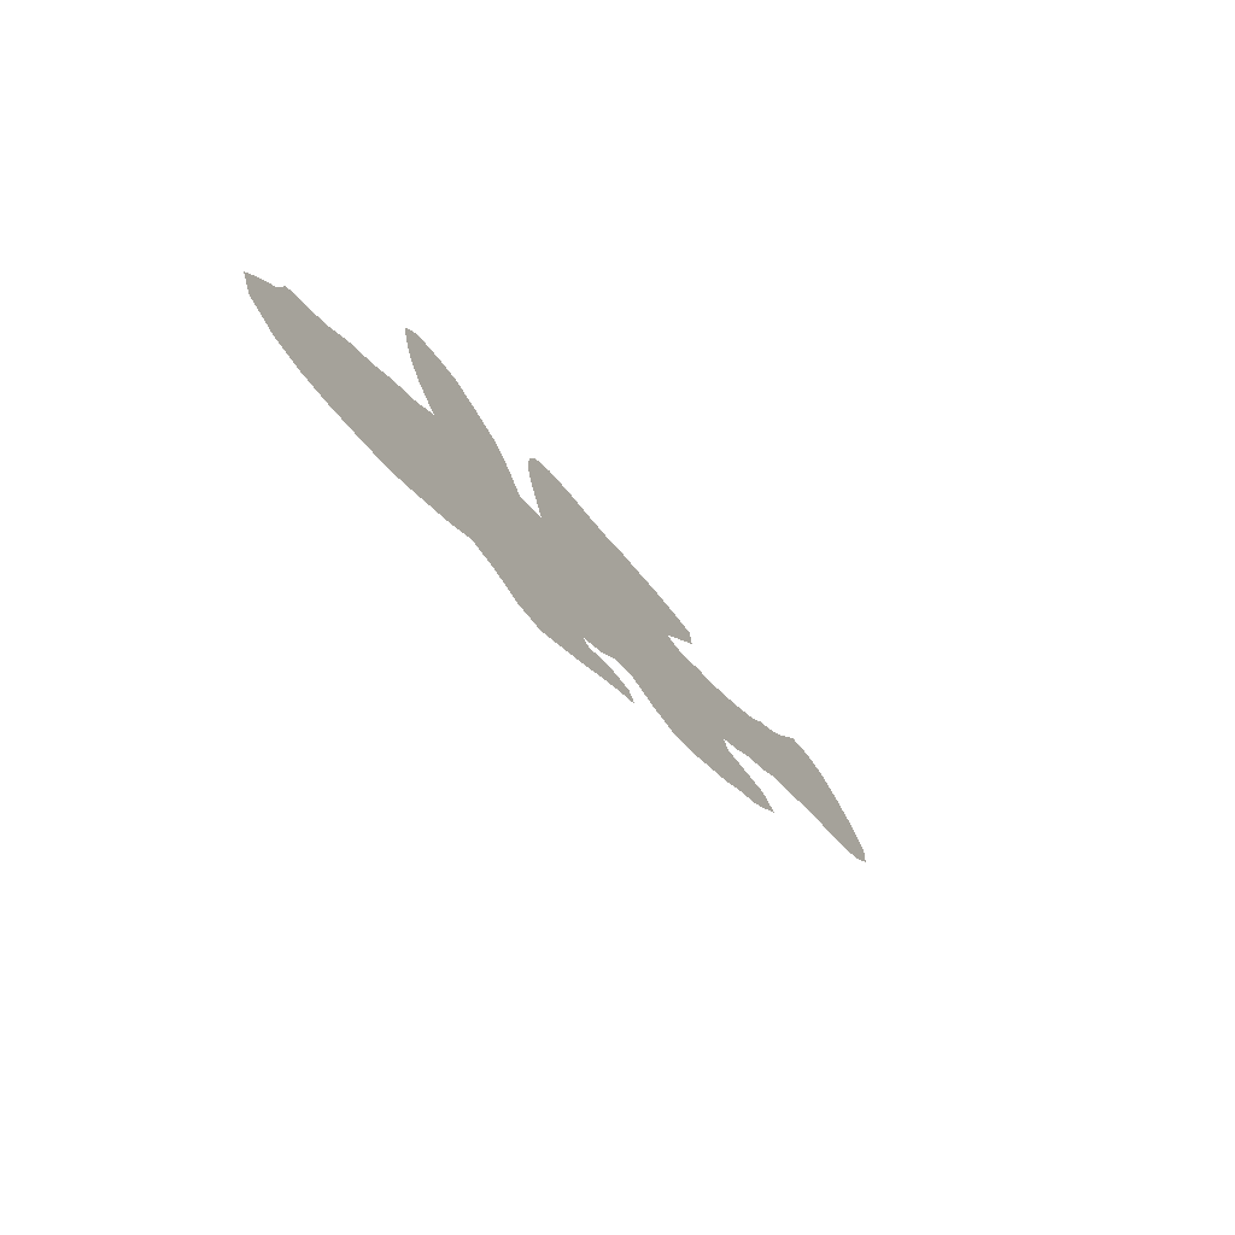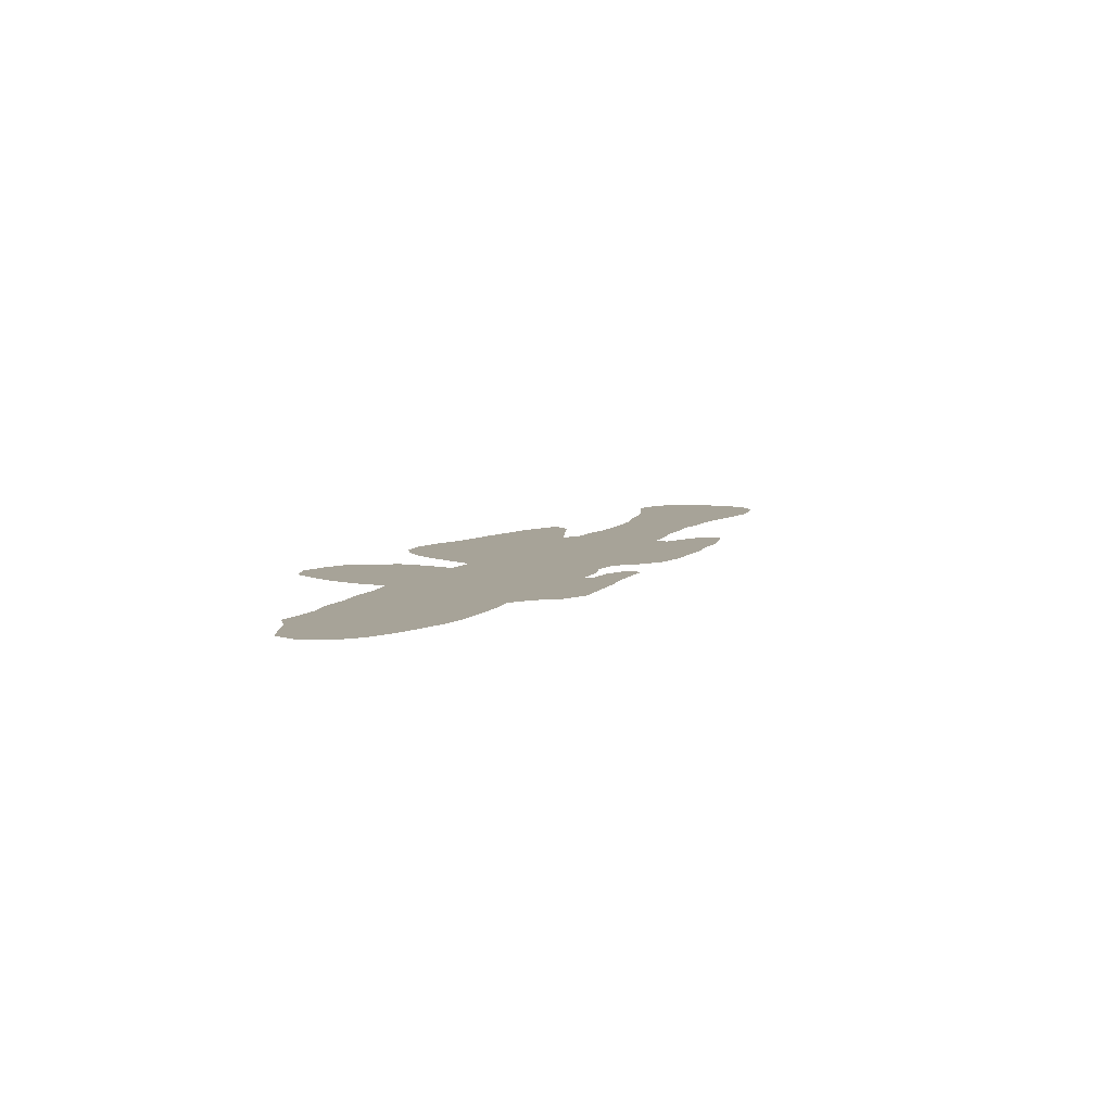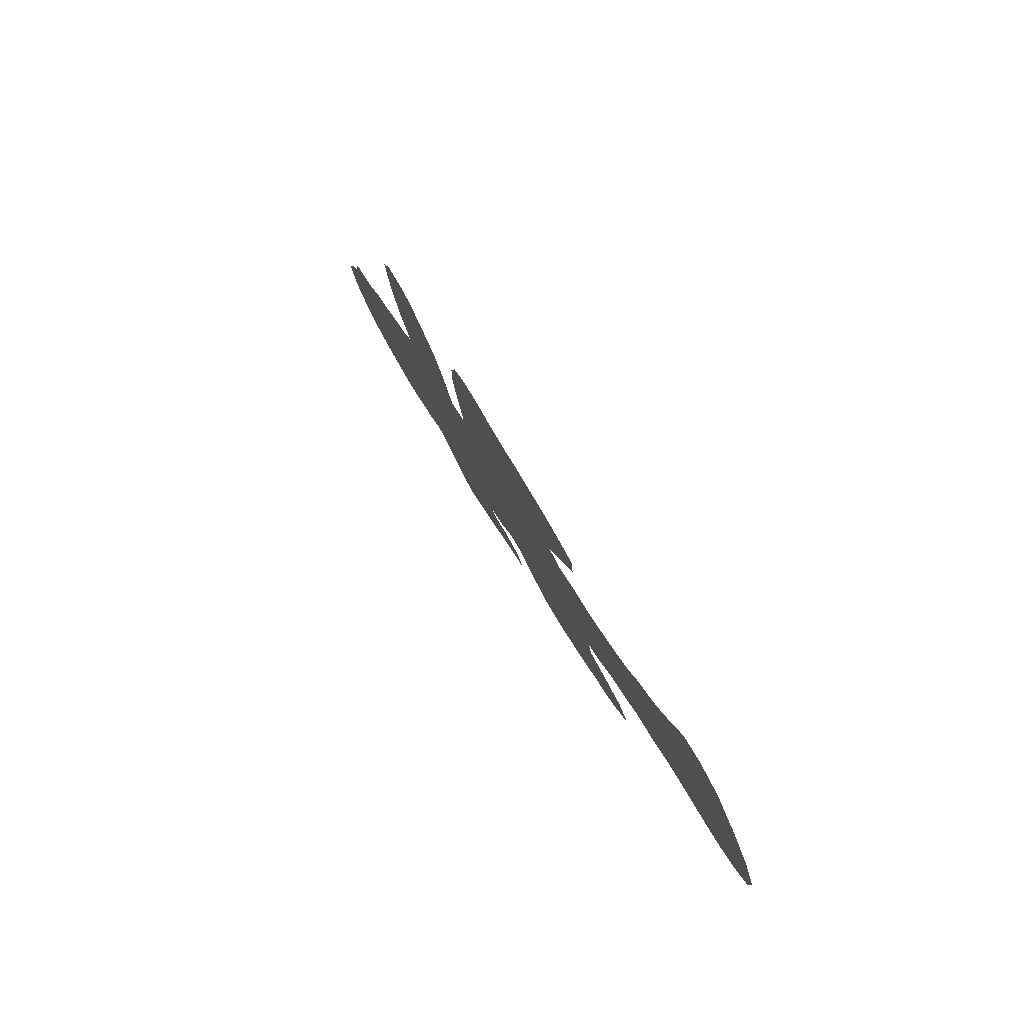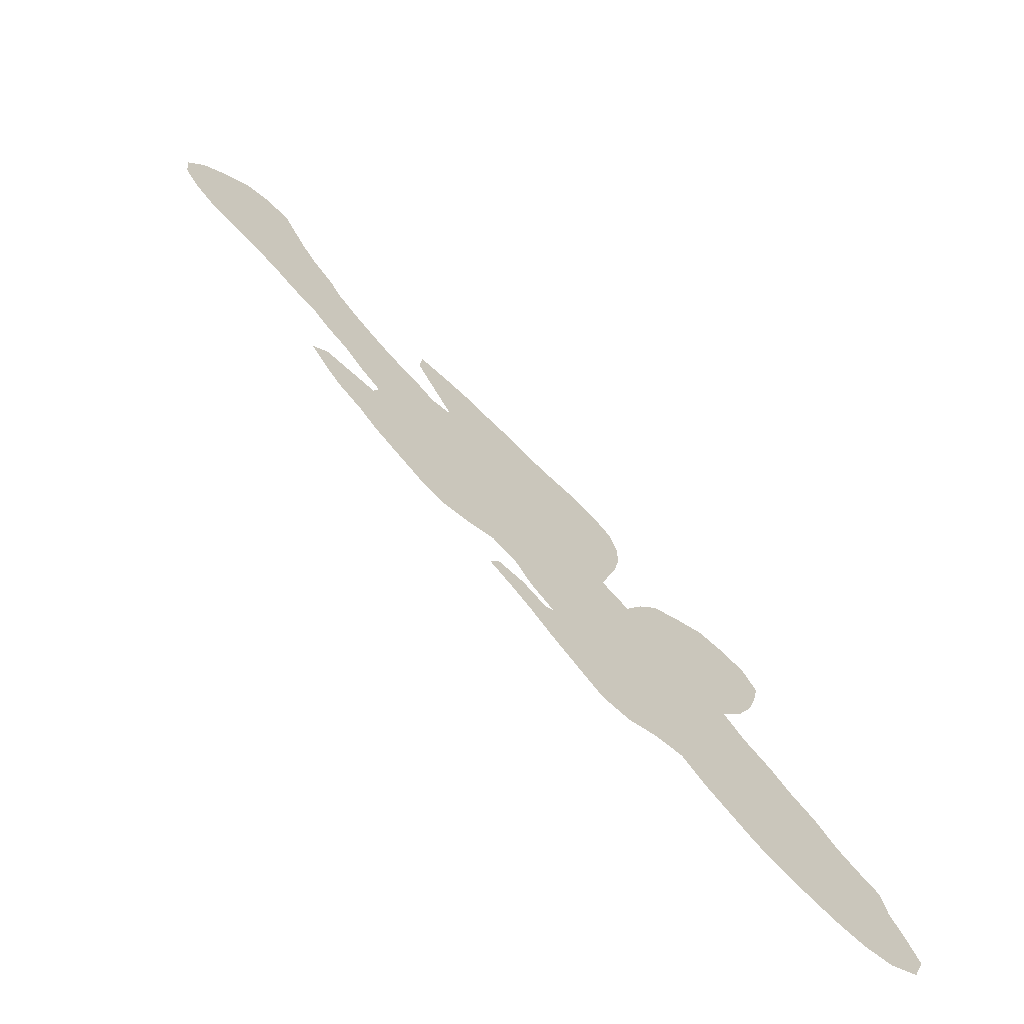
<metadata>
{"format":"obj","ext":"obj","renderer":"f3d","projection":"perspective","resolution":1024,"background":"white","views":[{"elev":-72.8,"azim":-56.4,"up":"+Y"},{"elev":6.8,"azim":-23.6,"up":"+Z"},{"elev":77.3,"azim":64.1,"up":"+Y"},{"elev":-68.5,"azim":144.2,"up":"+Y"}]}
</metadata>
<code>
v 0.2219 0.5156 0
v 0.2531 0.5094 0
v 0.2844 0.5 0
v 0.3063 0.475 0
v 0.325 0.4437 0
v 0.3563 0.4719 0
v 0.3467 0.5037 0
v 0.3375 0.5344 0
v 0.3312 0.5656 0
v 0.3312 0.5969 0
v 0.3406 0.6281 0
v 0.3625 0.6531 0
v 0.3937 0.675 0
v 0.4246 0.6905 0
v 0.4562 0.7094 0
v 0.4844 0.7312 0
v 0.5158 0.7501 0
v 0.5437 0.7688 0
v 0.5722 0.783 0
v 0.6062 0.7969 0
v 0.6094 0.7688 0
v 0.5939 0.7378 0
v 0.5783 0.7066 0
v 0.5625 0.675 0
v 0.5875 0.6813 0
v 0.6156 0.7094 0
v 0.6438 0.7312 0
v 0.6727 0.7602 0
v 0.7003 0.791 0
v 0.725 0.8219 0
v 0.7406 0.85 0
v 0.7656 0.8812 0
v 0.7844 0.9126 0
v 0.8002 0.9441 0
v 0.8156 0.975 0
v 0.8438 0.9938 0
v 0.875 1 0
v 0.9062 0.9844 0
v 0.9344 0.9625 0
v 0.9531 0.9313 0
v 0.95 0.9 0
v 0.9313 0.8688 0
v 0.9062 0.8406 0
v 0.8753 0.8159 0
v 0.8435 0.7935 0
v 0.8125 0.7688 0
v 0.7812 0.7375 0
v 0.7531 0.7156 0
v 0.7312 0.6875 0
v 0.7031 0.6594 0
v 0.6813 0.6281 0
v 0.6562 0.6 0
v 0.6625 0.5844 0
v 0.6943 0.5971 0
v 0.725 0.6094 0
v 0.7438 0.5969 0
v 0.7231 0.5627 0
v 0.7031 0.5344 0
v 0.675 0.5062 0
v 0.6531 0.4781 0
v 0.6219 0.4469 0
v 0.5938 0.4188 0
v 0.5625 0.3969 0
v 0.5312 0.3906 0
v 0.5 0.3906 0
v 0.4719 0.3688 0
v 0.4531 0.3375 0
v 0.425 0.3063 0
v 0.4344 0.3031 0
v 0.4625 0.3281 0
v 0.4938 0.3406 0
v 0.5031 0.325 0
v 0.478 0.3 0
v 0.4529 0.2721 0
v 0.4274 0.2406 0
v 0.3964 0.2057 0
v 0.3688 0.175 0
v 0.3375 0.1625 0
v 0.3063 0.1656 0
v 0.275 0.1594 0
v 0.25 0.1281 0
v 0.2214 0.09949 0
v 0.1938 0.07187 0
v 0.1656 0.05 0
v 0.1345 0.03132 0
v 0.1062 0.01562 0
v 0.075 0.003125 0
v 0.04375 0 0
v 0.0125 0.0125 0
v 0 0.04375 0
v 0.01383 0.07783 0
v 0.02813 0.1062 0
v 0.03438 0.1375 0
v 0.05705 0.1572 0
v 0.08125 0.1812 0
v 0.1031 0.2125 0
v 0.1313 0.2406 0
v 0.1531 0.2687 0
v 0.1844 0.3 0
v 0.2062 0.3312 0
v 0.1812 0.3625 0
v 0.1656 0.3937 0
v 0.1562 0.425 0
v 0.15 0.4562 0
v 0.1656 0.4875 0
v 0.1969 0.5062 0
v 0.02846 0.03128 0
v 0.9222 0.9272 0
v 0.8681 0.9676 0
v 0.8658 0.8902 0
v 0.8346 0.9551 0
v 0.2248 0.4911 0
v 0.3561 0.6024 0
v 0.3789 0.3818 0
v 0.2704 0.4779 0
v 0.4301 0.4356 0
v 0.5902 0.5579 0
v 0.5179 0.5378 0
v 0.4593 0.5764 0
v 0.7131 0.5849 0
v 0.6863 0.5627 0
v 0.8207 0.8496 0
v 0.489 0.6901 0
v 0.3857 0.6115 0
v 0.4207 0.2729 0
v 0.3954 0.4154 0
v 0.3164 0.3227 0
v 0.263 0.3858 0
v 0.292 0.2723 0
v 0.516 0.7132 0
v 0.7927 0.8299 0
v 0.847 0.8643 0
v 0.6408 0.5121 0
v 0.4355 0.3645 0
v 0.3967 0.5692 0
v 0.5891 0.7669 0
v 0.03119 0.05638 0
v 0.1518 0.1527 0
v 0.05972 0.1198 0
v 0.8176 0.8107 0
v 0.4763 0.317 0
v 0.3435 0.194 0
v 0.2604 0.2521 0
v 0.2256 0.4345 0
v 0.05803 0.03831 0
v 0.07792 0.06463 0
v 0.5447 0.7309 0
v 0.7171 0.7631 0
v 0.7019 0.7331 0
v 0.6705 0.5334 0
v 0.1106 0.1012 0
v 0.4503 0.2946 0
v 0.5569 0.4244 0
v 0.2446 0.4099 0
v 0.1821 0.4681 0
v 0.209 0.465 0
v 0.6115 0.6355 0
v 0.6408 0.6628 0
v 0.4235 0.3371 0
v 0.5684 0.7462 0
v 0.8196 0.9218 0
v 0.08295 0.09662 0
v 0.1317 0.1224 0
v 0.1796 0.1744 0
v 0.2106 0.1959 0
v 0.6652 0.6867 0
v 0.2319 0.2285 0
v 0.8559 0.9279 0
v 0.3504 0.406 0
v 0.4588 0.4239 0
v 0.5061 0.6516 0
v 0.5746 0.6195 0
v 0.5435 0.6066 0
v 0.441 0.5122 0
v 0.4052 0.5291 0
v 0.374 0.5432 0
v 0.4227 0.592 0
v 0.5845 0.4526 0
v 0.3645 0.4378 0
v 0.3201 0.3778 0
v 0.2794 0.4121 0
v 0.3654 0.279 0
v 0.371 0.3131 0
v 0.4903 0.428 0
v 0.8742 0.8531 0
v 0.7888 0.7968 0
v 0.5984 0.5962 0
v 0.5765 0.5178 0
v 0.1859 0.1415 0
v 0.4606 0.5434 0
v 0.3281 0.2225 0
v 0.7702 0.8477 0
v 0.242 0.4688 0
v 0.1368 0.07581 0
v 0.7969 0.8656 0
v 0.3422 0.3036 0
v 0.1087 0.06618 0
v 0.313 0.4094 0
v 0.4532 0.6685 0
v 0.3727 0.511 0
v 0.5219 0.4259 0
v 0.2436 0.1701 0
v 0.8463 0.8307 0
v 0.174 0.2071 0
v 0.2766 0.1886 0
v 0.4828 0.5214 0
v 0.8972 0.8776 0
v 0.8954 0.9487 0
v 0.4026 0.3562 0
v 0.3981 0.3237 0
v 0.5431 0.6422 0
v 0.3976 0.4543 0
v 0.4357 0.473 0
v 0.5074 0.4631 0
v 0.6301 0.4825 0
v 0.474 0.4872 0
v 0.5106 0.6158 0
v 0.4913 0.5562 0
v 0.4715 0.6346 0
v 0.4288 0.6306 0
v 0.3615 0.5732 0
v 0.4375 0.3988 0
v 0.2921 0.3441 0
v 0.2363 0.3749 0
v 0.3471 0.3342 0
v 0.2584 0.3202 0
v 0.3529 0.2483 0
v 0.8304 0.8898 0
v 0.6254 0.5731 0
v 0.116 0.1657 0
v 0.4671 0.4535 0
v 0.2224 0.299 0
v 0.2958 0.2126 0
v 0.2665 0.4448 0
v 0.1868 0.4319 0
v 0.09201 0.1372 0
v 0.4302 0.5537 0
v 0.2059 0.3978 0
v 0.527 0.5753 0
v 0.1628 0.0904 0
v 0.1421 0.1872 0
v 0.5101 0.5011 0
v 0.215 0.1579 0
v 0.3951 0.2892 0
v 0.1999 0.233 0
v 0.2261 0.2616 0
v 0.3202 0.2518 0
v 0.6485 0.5503 0
v 0.332 0.2751 0
v 0.6485 0.6329 0
v 0.6134 0.6723 0
v 0.7595 0.8139 0
v 0.5715 0.4816 0
v 0.09383 0.03724 0
v 0.4804 0.6614 0
v 0.495 0.585 0
v 0.5417 0.4884 0
v 0.89 0.9149 0
v 0.389 0.2478 0
v 0.1639 0.1225 0
v 0.478 0.6048 0
v 0.2625 0.355 0
v 0.3745 0.347 0
v 0.35 0.3685 0
v 0.545 0.7002 0
v 0.5544 0.5492 0
v 0.5265 0.6765 0
v 0.4505 0.608 0
v 0.3966 0.6441 0
v 0.2931 0.2398 0
v 0.3144 0.1913 0
v 0.05098 0.08103 0
v 0.5816 0.6514 0
v 0.7643 0.7718 0
v 0.7344 0.7915 0
v 0.7417 0.7419 0
v 0.4099 0.3847 0
v 0.696 0.694 0
v 0.6731 0.66 0
v 0.641 0.6971 0
v 0.9183 0.8977 0
v 0.2448 0.2002 0
v 0.5654 0.5832 0
v 0.2897 0.3798 0
v 0.7997 0.8937 0
v 0.3649 0.2162 0
v 0.2661 0.221 0
v 0.6712 0.7184 0
v 0.5458 0.4553 0
v 0.6047 0.4903 0
v 0.4213 0.6619 0
v 0.4719 0.4001 0
v 0.2339 0.3382 0
v 0.7234 0.7142 0
v 0.2979 0.4386 0
v 0.3244 0.3499 0
v 0.2863 0.3069 0
v 0.3131 0.2955 0
v 0.6137 0.5323 0
v 0.6275 0.6074 0
v 0.2568 0.2848 0
v 0.1911 0.1074 0
v 0.541 0.5189 0
v 0.2116 0.3623 0
v 0.4015 0.4906 0
v 0.1421 0.2164 0
v 0.1668 0.2399 0
v 0.2142 0.1276 0
v 0.1924 0.268 0
f 88 107 89
f 36 109 37
f 39 108 40
f 111 168 109
f 34 111 35
f 1 106 112
f 10 113 11
f 5 169 179
f 2 115 3
f 157 273 172
f 68 244 125
f 121 58 57
f 122 203 132
f 200 305 175
f 78 271 79
f 125 244 259
f 5 295 198
f 295 234 181
f 55 120 56
f 192 252 131
f 131 140 122
f 131 252 186
f 172 173 283
f 244 183 182
f 19 136 20
f 252 274 186
f 187 283 117
f 92 139 93
f 10 221 113
f 140 46 45
f 70 141 71
f 24 267 211
f 227 247 191
f 88 145 107
f 17 130 147
f 149 294 276
f 53 229 248
f 69 125 152
f 70 152 141
f 62 153 63
f 77 142 78
f 249 196 298
f 198 295 181
f 144 193 156
f 104 235 155
f 103 235 104
f 134 67 66
f 209 210 159
f 251 157 158
f 160 22 136
f 18 147 160
f 274 148 276
f 33 161 34
f 254 197 146
f 169 198 180
f 230 95 236
f 203 45 44
f 288 166 278
f 80 205 202
f 199 219 255
f 167 143 246
f 107 90 89
f 38 208 39
f 109 38 37
f 108 41 40
f 108 281 41
f 258 207 281
f 109 208 38
f 208 258 108
f 111 36 35
f 111 109 36
f 1 112 2
f 9 221 10
f 113 124 11
f 114 263 209
f 256 239 217
f 115 4 3
f 212 116 213
f 237 174 190
f 133 299 290
f 119 237 190
f 120 121 57
f 53 121 54
f 54 121 120
f 195 122 228
f 228 122 132
f 261 256 217
f 268 119 261
f 176 135 221
f 125 75 74
f 292 222 66
f 179 126 212
f 126 277 222
f 206 216 242
f 128 224 262
f 114 264 263
f 263 264 225
f 16 130 17
f 54 120 55
f 120 57 56
f 131 186 140
f 192 131 195
f 195 131 122
f 185 44 43
f 228 110 168
f 207 185 43
f 121 150 58
f 117 283 266
f 187 117 229
f 273 24 211
f 213 231 216
f 136 21 20
f 31 252 192
f 138 241 230
f 231 170 184
f 139 94 93
f 177 119 268
f 269 124 220
f 11 124 12
f 8 221 9
f 68 125 69
f 141 72 71
f 76 286 77
f 293 100 232
f 191 247 270
f 231 184 214
f 305 213 174
f 234 193 144
f 86 254 87
f 137 272 91
f 107 137 90
f 90 137 91
f 87 145 88
f 265 24 23
f 147 265 23
f 133 215 60
f 59 133 60
f 150 133 59
f 58 150 59
f 69 152 70
f 152 74 73
f 152 125 74
f 141 73 72
f 141 152 73
f 63 153 64
f 142 271 78
f 154 238 224
f 211 173 172
f 144 235 238
f 201 184 65
f 156 106 155
f 156 112 106
f 235 103 102
f 155 106 105
f 155 105 104
f 24 273 25
f 251 158 280
f 158 157 250
f 17 147 18
f 136 22 21
f 18 160 19
f 19 160 136
f 160 23 22
f 160 147 23
f 186 274 46
f 29 275 30
f 29 148 275
f 274 276 47
f 294 49 48
f 277 209 134
f 288 278 149
f 85 197 254
f 139 236 94
f 146 162 272
f 194 151 197
f 221 135 124
f 189 138 260
f 237 135 175
f 84 240 194
f 164 204 241
f 165 245 204
f 239 118 266
f 243 164 189
f 61 178 62
f 81 202 243
f 294 278 49
f 279 51 50
f 26 280 27
f 281 42 41
f 167 246 245
f 143 301 246
f 165 282 167
f 168 110 258
f 34 161 111
f 169 114 126
f 179 169 126
f 116 170 231
f 190 174 206
f 283 239 266
f 177 135 237
f 305 212 213
f 176 175 135
f 176 200 175
f 126 222 116
f 181 128 284
f 169 264 114
f 198 181 284
f 33 32 285
f 132 185 110
f 267 24 265
f 157 172 187
f 217 239 173
f 242 214 257
f 172 283 187
f 273 211 172
f 77 286 142
f 205 271 233
f 2 112 193
f 130 267 265
f 181 154 128
f 183 196 182
f 234 144 154
f 181 234 154
f 193 112 156
f 197 162 146
f 151 236 162
f 5 198 169
f 138 230 163
f 7 6 200
f 163 236 151
f 163 230 236
f 189 164 138
f 203 44 185
f 165 204 164
f 199 220 219
f 123 171 267
f 202 282 165
f 282 287 167
f 219 171 255
f 258 281 108
f 208 108 39
f 109 168 208
f 159 210 68
f 27 280 288
f 126 114 277
f 218 190 206
f 6 305 200
f 6 212 305
f 214 184 201
f 153 178 289
f 188 257 253
f 215 290 61
f 290 188 253
f 289 178 253
f 170 292 184
f 216 214 242
f 216 231 214
f 171 217 211
f 174 213 216
f 218 206 118
f 206 174 216
f 218 118 239
f 219 217 171
f 219 261 217
f 13 291 14
f 15 199 123
f 200 176 8
f 8 176 221
f 292 66 65
f 184 292 65
f 170 116 222
f 5 179 6
f 6 179 212
f 212 126 116
f 124 135 177
f 222 134 66
f 222 277 134
f 213 116 231
f 224 304 293
f 223 226 297
f 262 224 293
f 225 127 196
f 210 244 68
f 263 225 183
f 284 128 262
f 225 296 127
f 225 264 296
f 127 297 298
f 196 127 298
f 33 285 161
f 161 228 168
f 228 132 110
f 211 217 173
f 207 43 42
f 207 110 185
f 299 188 290
f 250 300 52
f 157 187 300
f 229 117 299
f 52 229 53
f 130 123 267
f 230 96 95
f 230 241 96
f 206 242 118
f 124 177 220
f 221 124 113
f 303 118 242
f 246 301 232
f 83 302 240
f 271 191 233
f 188 303 257
f 205 233 287
f 4 295 5
f 156 235 144
f 4 234 295
f 115 2 193
f 234 115 193
f 215 61 60
f 236 95 94
f 62 178 153
f 293 304 100
f 224 238 304
f 128 154 224
f 175 305 174
f 238 102 101
f 238 235 102
f 154 144 238
f 201 65 64
f 156 155 235
f 84 194 85
f 85 194 197
f 197 151 162
f 82 308 302
f 302 189 260
f 260 138 163
f 237 175 174
f 83 240 84
f 194 163 151
f 194 240 163
f 241 306 96
f 241 204 306
f 138 164 241
f 177 237 119
f 307 98 97
f 306 307 97
f 153 201 64
f 81 243 308
f 308 243 189
f 243 165 164
f 14 199 15
f 80 202 81
f 243 202 165
f 307 309 98
f 245 246 309
f 165 167 245
f 232 100 99
f 309 232 99
f 79 205 80
f 247 129 270
f 249 129 247
f 31 192 32
f 145 146 272
f 254 146 145
f 111 161 168
f 121 248 150
f 150 248 133
f 53 248 121
f 32 195 285
f 182 196 249
f 227 182 249
f 250 51 279
f 250 52 51
f 134 209 159
f 25 251 26
f 30 275 252
f 145 272 137
f 275 274 252
f 272 162 139
f 86 85 254
f 7 200 8
f 134 159 67
f 278 279 50
f 199 255 123
f 255 171 123
f 110 207 258
f 218 239 256
f 119 218 256
f 218 119 190
f 257 303 242
f 133 290 215
f 188 266 303
f 259 76 75
f 259 286 76
f 119 256 261
f 240 260 163
f 28 149 148
f 220 268 219
f 268 261 219
f 302 260 240
f 284 262 223
f 223 262 226
f 209 263 210
f 210 263 183
f 264 180 296
f 169 180 264
f 226 293 232
f 259 182 227
f 244 182 259
f 203 140 45
f 140 186 46
f 192 195 32
f 147 130 265
f 132 203 185
f 117 266 188
f 266 118 303
f 248 299 133
f 267 171 211
f 30 252 31
f 79 271 205
f 15 123 16
f 16 123 130
f 291 220 199
f 177 268 220
f 12 124 269
f 12 269 13
f 203 122 140
f 61 290 178
f 191 270 233
f 287 270 143
f 82 302 83
f 254 145 87
f 272 92 91
f 289 253 257
f 28 148 29
f 115 234 4
f 273 157 251
f 25 273 251
f 26 251 280
f 250 157 300
f 274 47 46
f 107 145 137
f 275 148 274
f 276 48 47
f 276 148 149
f 277 114 209
f 27 288 28
f 28 288 149
f 162 236 139
f 92 272 139
f 278 50 49
f 278 166 279
f 158 250 279
f 166 158 279
f 207 42 281
f 288 280 166
f 280 158 166
f 282 205 287
f 202 205 282
f 173 239 283
f 198 284 180
f 180 284 223
f 210 183 244
f 161 285 228
f 285 195 228
f 214 289 257
f 286 227 191
f 142 286 191
f 287 143 167
f 287 233 270
f 159 68 67
f 153 289 201
f 201 289 214
f 290 253 178
f 168 258 208
f 269 220 291
f 14 291 199
f 170 222 292
f 262 293 226
f 223 297 127
f 276 294 48
f 225 196 183
f 296 223 127
f 296 180 223
f 297 301 129
f 278 294 149
f 259 227 286
f 249 298 129
f 298 297 129
f 227 249 247
f 117 188 299
f 248 229 299
f 300 229 52
f 300 187 229
f 13 269 291
f 297 226 301
f 301 226 232
f 125 259 75
f 142 191 271
f 270 129 143
f 129 301 143
f 304 101 100
f 304 238 101
f 306 97 96
f 306 204 307
f 245 309 307
f 204 245 307
f 81 308 82
f 302 308 189
f 309 99 98
f 309 246 232

</code>
